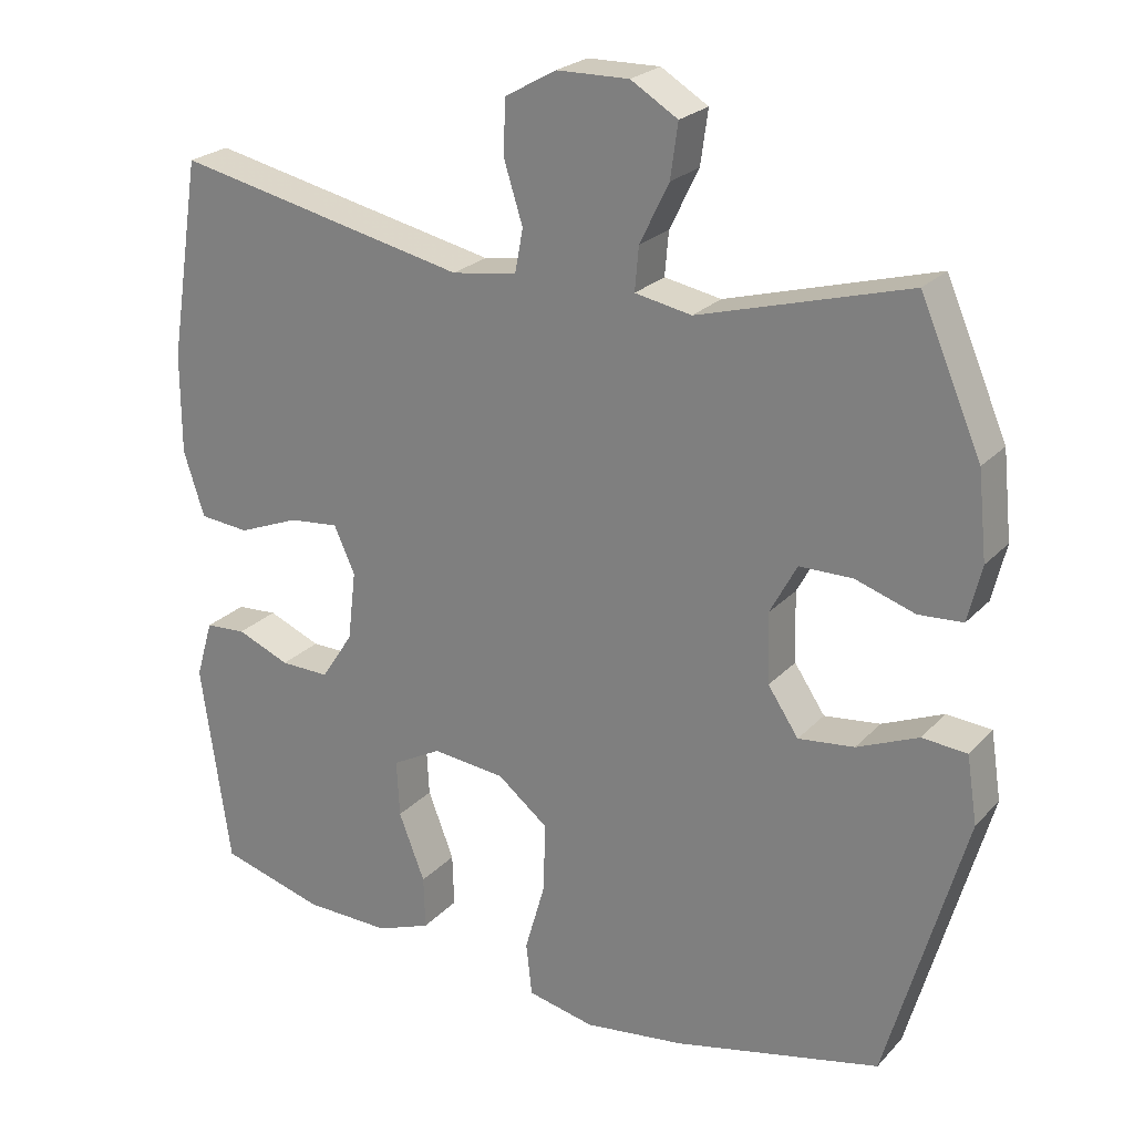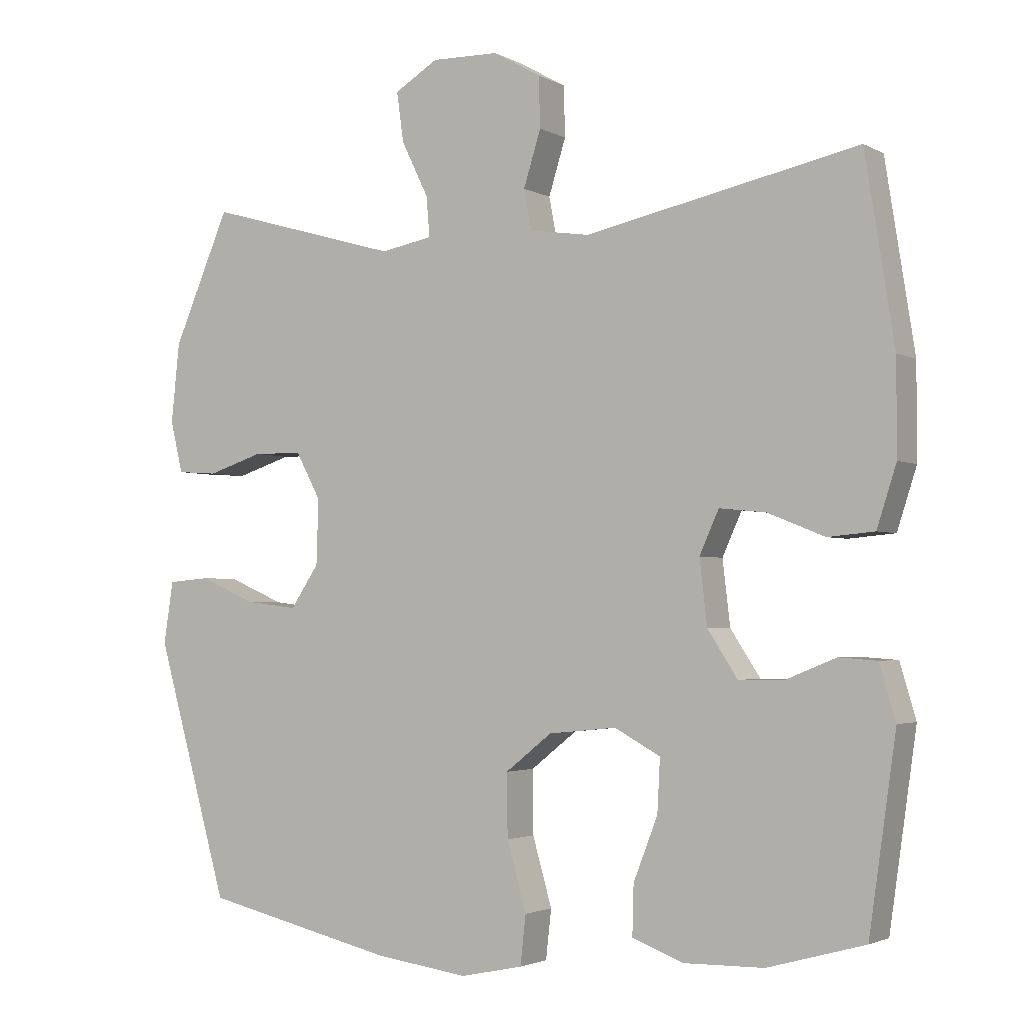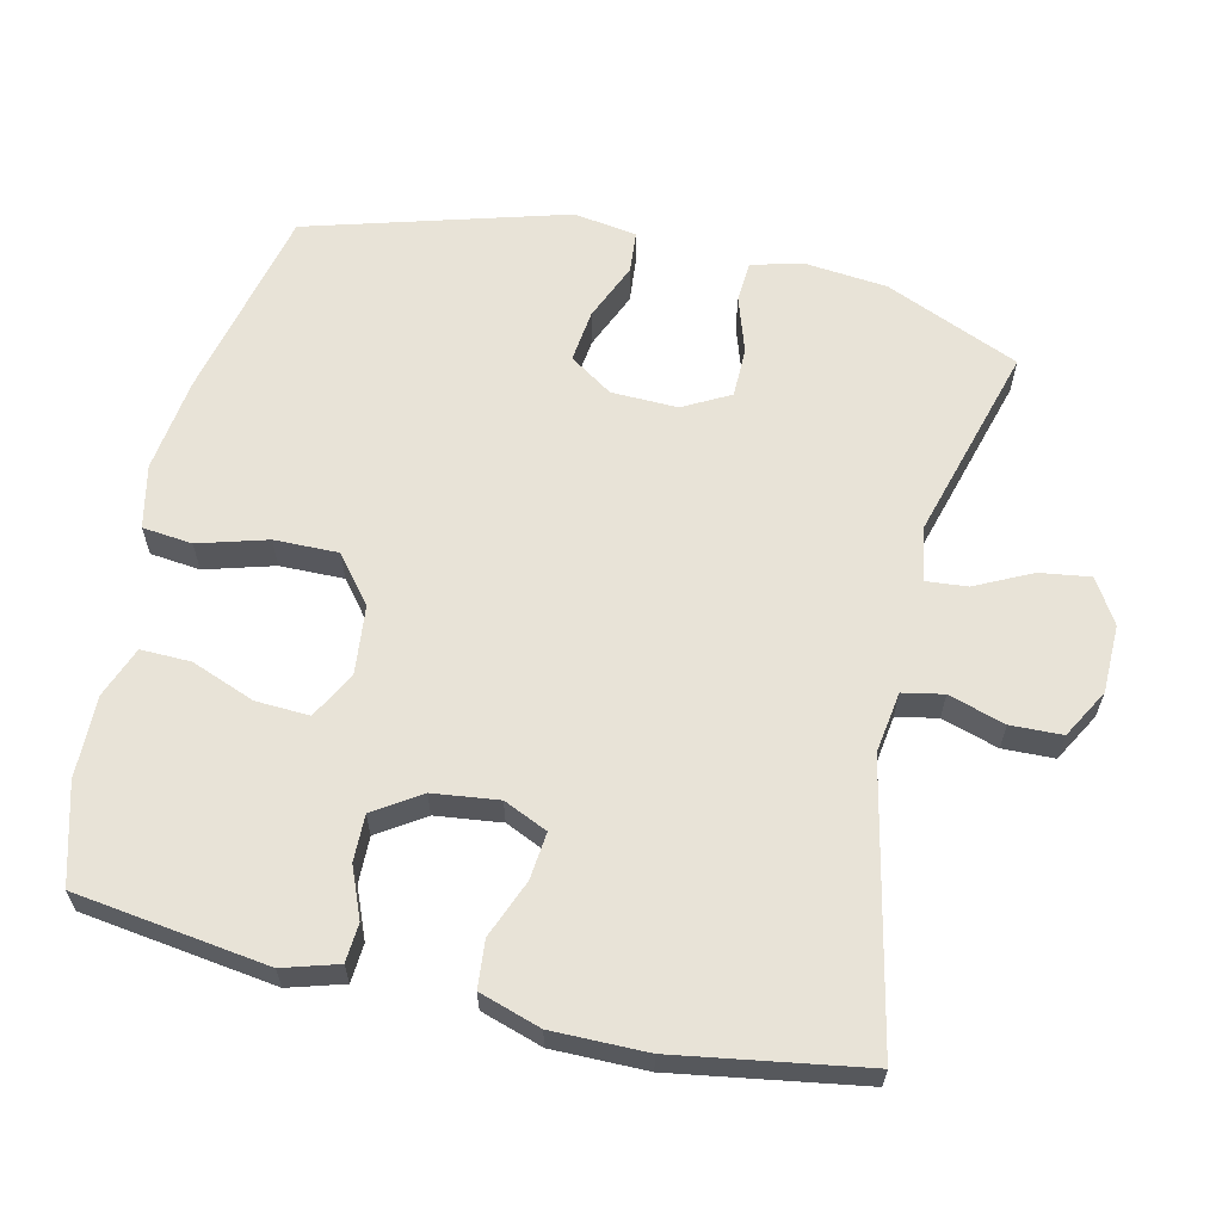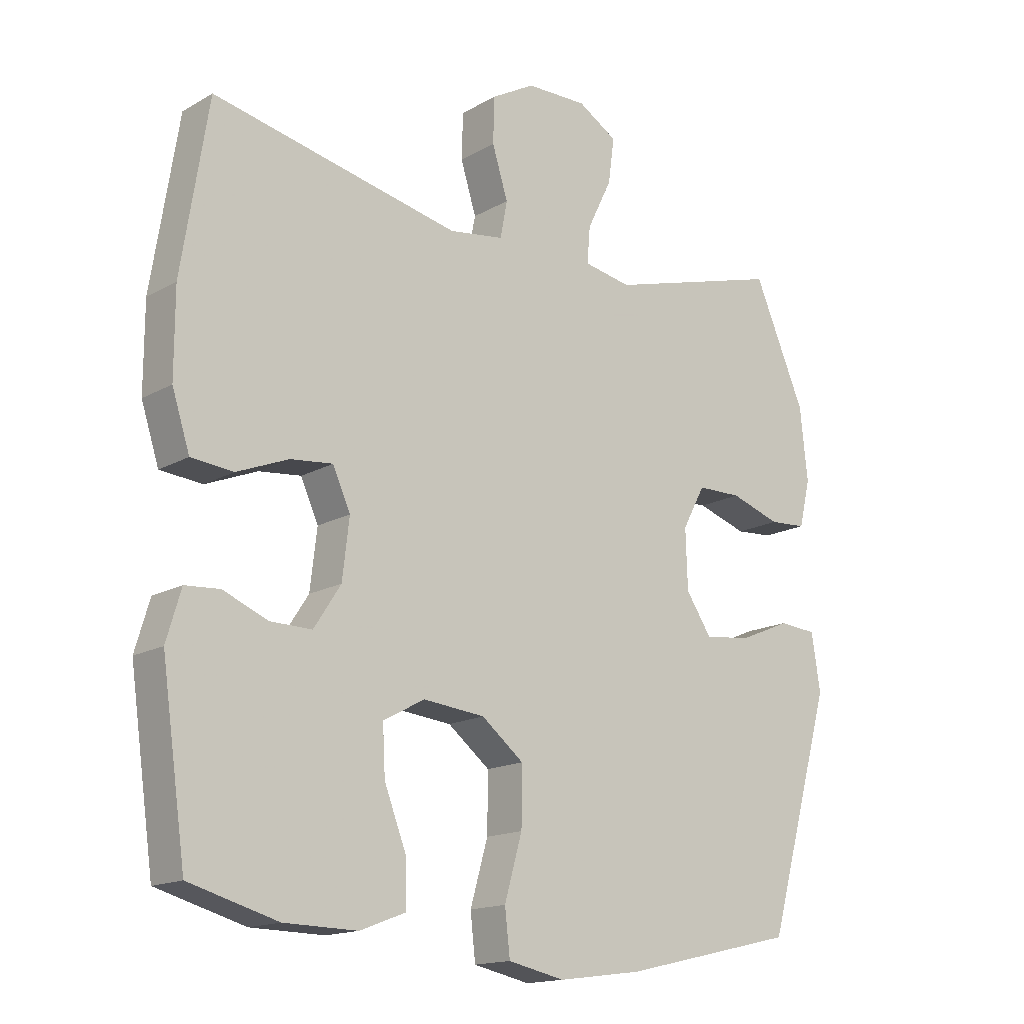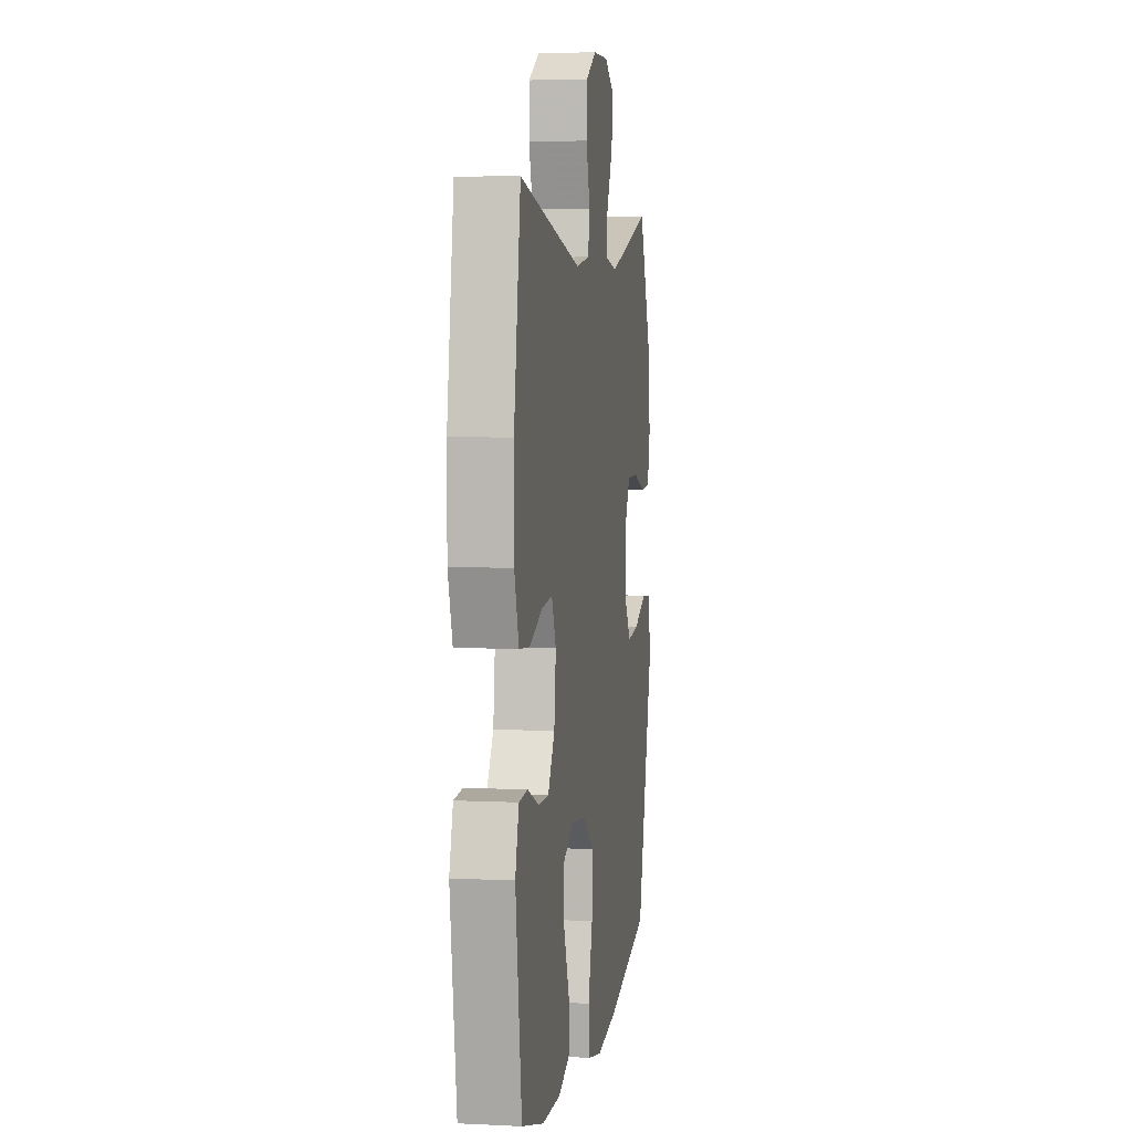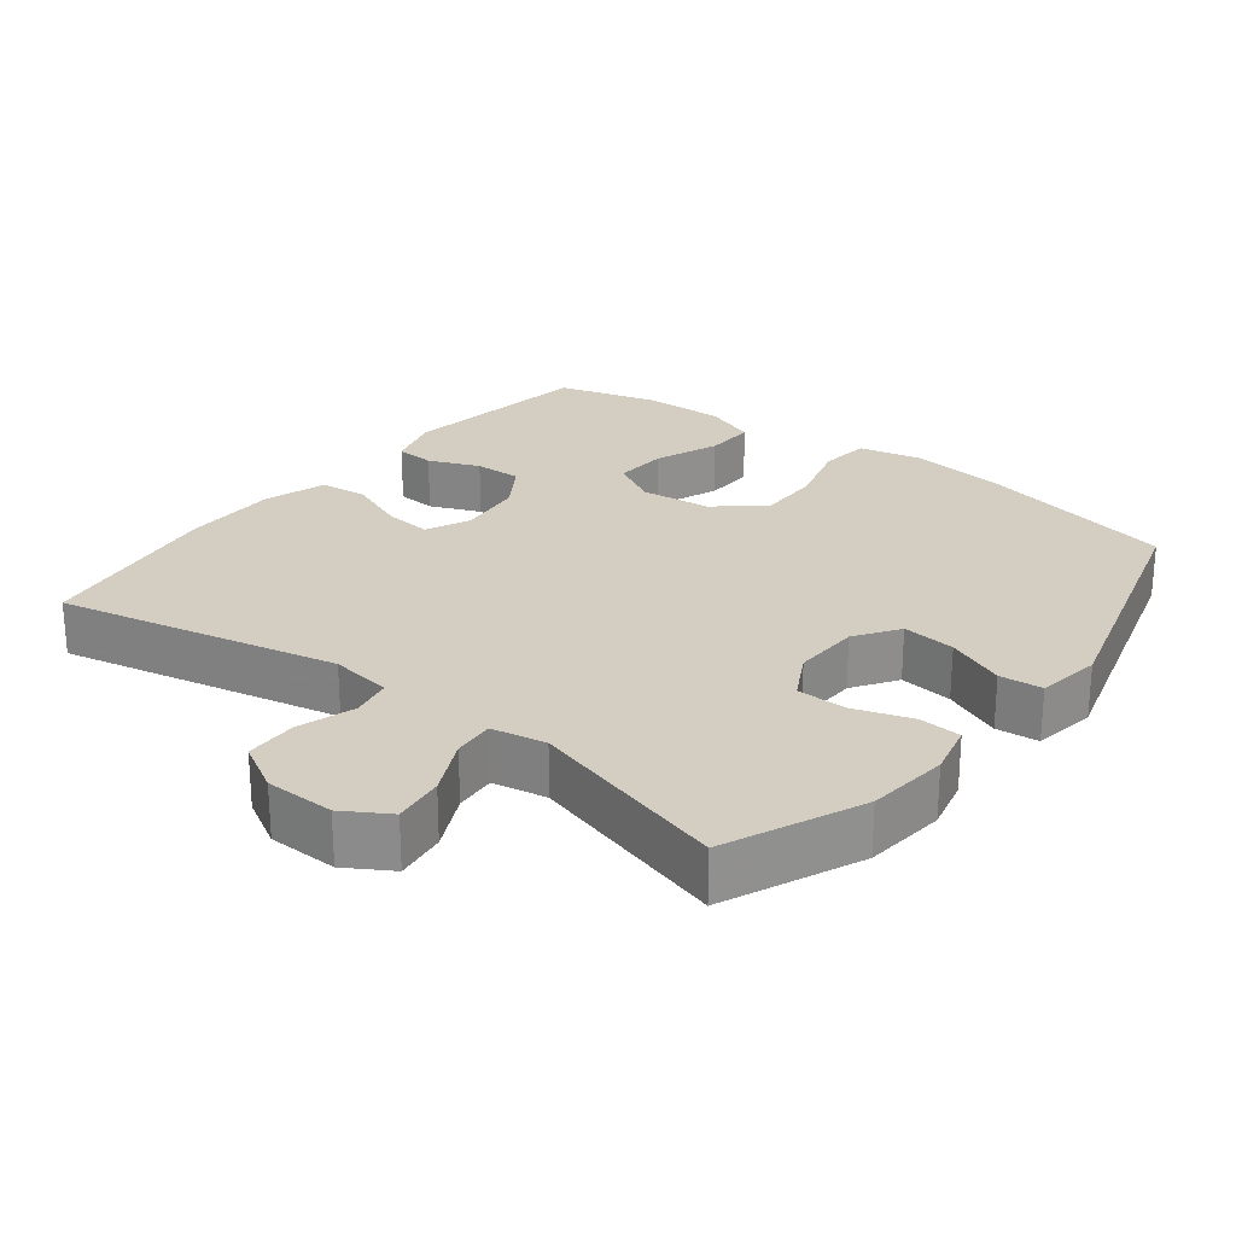
<metadata>
{"format":"obj","ext":"obj","renderer":"f3d","projection":"perspective","resolution":1024,"background":"white","views":[{"elev":23.8,"azim":31.4,"up":"+Z"},{"elev":-2.6,"azim":-149.8,"up":"+Z"},{"elev":62.3,"azim":-77.2,"up":"+Y"},{"elev":-15.8,"azim":-40.4,"up":"+Z"},{"elev":5.1,"azim":-81.2,"up":"+Z"},{"elev":24.9,"azim":37.8,"up":"+Y"}]}
</metadata>
<code>
v -0.5 0.07 0.5
v -0.106 0.07 0.417
v -0.019 0.07 0.43
v -0.008 0.07 0.488
v -0.033 0.07 0.568
v -0.031 0.07 0.641
v 0.038 0.07 0.68
v 0.135 0.07 0.682
v 0.198 0.07 0.644
v 0.188 0.07 0.572
v 0.149 0.07 0.492
v 0.144 0.07 0.434
v 0.22 0.07 0.42
v 0.5 0.07 0.5
v 0.582 0.07 0.31
v 0.594 0.07 0.195
v 0.576 0.07 0.12
v 0.517 0.07 0.116
v 0.437 0.07 0.142
v 0.366 0.07 0.141
v 0.33 0.07 0.074
v 0.333 0.07 -0.02
v 0.374 0.07 -0.081
v 0.449 0.07 -0.072
v 0.531 0.07 -0.037
v 0.591 0.07 -0.042
v 0.605 0.07 -0.132
v 0.5 0.07 -0.5
v 0.222 0.07 -0.564
v 0.088 0.07 -0.582
v -0.002 0.07 -0.563
v -0.01 0.07 -0.492
v 0.018 0.07 -0.394
v 0.019 0.07 -0.303
v -0.048 0.07 -0.25
v -0.146 0.07 -0.24
v -0.212 0.07 -0.276
v -0.208 0.07 -0.352
v -0.173 0.07 -0.442
v -0.171 0.07 -0.513
v -0.244 0.07 -0.541
v -0.36 0.07 -0.539
v -0.5 0.07 -0.5
v -0.539 0.07 -0.227
v -0.516 0.07 -0.149
v -0.461 0.07 -0.145
v -0.39 0.07 -0.174
v -0.324 0.07 -0.175
v -0.281 0.07 -0.109
v -0.27 0.07 -0.016
v -0.298 0.07 0.046
v -0.365 0.07 0.039
v -0.447 0.07 0.006
v -0.514 0.07 0.012
v -0.542 0.07 0.099
v -0.542 0.07 0.233
v -0.5 0 0.5
v -0.106 0 0.417
v -0.019 0 0.43
v -0.008 0 0.488
v -0.033 0 0.568
v -0.031 0 0.641
v 0.038 0 0.68
v 0.135 0 0.682
v 0.198 0 0.644
v 0.188 0 0.572
v 0.149 0 0.492
v 0.144 0 0.434
v 0.22 0 0.42
v 0.5 0 0.5
v 0.582 0 0.31
v 0.594 0 0.195
v 0.576 0 0.12
v 0.517 0 0.116
v 0.437 0 0.142
v 0.366 0 0.141
v 0.33 0 0.074
v 0.333 0 -0.02
v 0.374 0 -0.081
v 0.449 0 -0.072
v 0.531 0 -0.037
v 0.591 0 -0.042
v 0.605 0 -0.132
v 0.5 0 -0.5
v 0.222 0 -0.564
v 0.088 0 -0.582
v -0.002 0 -0.563
v -0.01 0 -0.492
v 0.018 0 -0.394
v 0.019 0 -0.303
v -0.048 0 -0.25
v -0.146 0 -0.24
v -0.212 0 -0.276
v -0.208 0 -0.352
v -0.173 0 -0.442
v -0.171 0 -0.513
v -0.244 0 -0.541
v -0.36 0 -0.539
v -0.5 0 -0.5
v -0.539 0 -0.227
v -0.516 0 -0.149
v -0.461 0 -0.145
v -0.39 0 -0.174
v -0.324 0 -0.175
v -0.281 0 -0.109
v -0.27 0 -0.016
v -0.298 0 0.046
v -0.365 0 0.039
v -0.447 0 0.006
v -0.514 0 0.012
v -0.542 0 0.099
v -0.542 0 0.233
f 56 1 2
f 55 56 2
f 54 55 2
f 53 54 2
f 52 53 2
f 51 52 2 3
f 50 51 3
f 49 50 3
f 45 46 47
f 44 45 47
f 43 44 47
f 42 43 47
f 41 42 47
f 40 41 47
f 39 40 47
f 38 39 47
f 37 38 47 48
f 36 37 48 49
f 31 32 33
f 30 31 33
f 29 30 33
f 28 29 33
f 27 28 33
f 26 27 33
f 25 26 33
f 24 25 33
f 23 24 33 34
f 22 23 34 35
f 17 18 19
f 16 17 19
f 15 16 19
f 14 15 19
f 13 14 19
f 12 13 19 20
f 9 10 11
f 8 9 11
f 7 8 11
f 6 7 11
f 5 6 11
f 4 5 11
f 3 4 11 12
f 49 3 12
f 36 49 12
f 35 36 12
f 22 35 12
f 21 22 12
f 12 20 21
f 58 57 112
f 58 112 111
f 58 111 110
f 58 110 109
f 58 109 108
f 59 58 108 107
f 59 107 106
f 59 106 105
f 103 102 101
f 103 101 100
f 103 100 99
f 103 99 98
f 103 98 97
f 103 97 96
f 103 96 95
f 103 95 94
f 104 103 94 93
f 105 104 93 92
f 89 88 87
f 89 87 86
f 89 86 85
f 89 85 84
f 89 84 83
f 89 83 82
f 89 82 81
f 89 81 80
f 90 89 80 79
f 91 90 79 78
f 75 74 73
f 75 73 72
f 75 72 71
f 75 71 70
f 75 70 69
f 76 75 69 68
f 67 66 65
f 67 65 64
f 67 64 63
f 67 63 62
f 67 62 61
f 67 61 60
f 68 67 60 59
f 68 59 105
f 68 105 92
f 68 92 91
f 68 91 78
f 68 78 77
f 77 76 68
f 1 57 58 2
f 2 58 59 3
f 3 59 60 4
f 4 60 61 5
f 5 61 62 6
f 6 62 63 7
f 7 63 64 8
f 8 64 65 9
f 9 65 66 10
f 10 66 67 11
f 11 67 68 12
f 12 68 69 13
f 13 69 70 14
f 14 70 71 15
f 15 71 72 16
f 16 72 73 17
f 17 73 74 18
f 18 74 75 19
f 19 75 76 20
f 20 76 77 21
f 21 77 78 22
f 22 78 79 23
f 23 79 80 24
f 24 80 81 25
f 25 81 82 26
f 26 82 83 27
f 27 83 84 28
f 28 84 85 29
f 29 85 86 30
f 30 86 87 31
f 31 87 88 32
f 32 88 89 33
f 33 89 90 34
f 34 90 91 35
f 35 91 92 36
f 36 92 93 37
f 37 93 94 38
f 38 94 95 39
f 39 95 96 40
f 40 96 97 41
f 41 97 98 42
f 42 98 99 43
f 43 99 100 44
f 44 100 101 45
f 45 101 102 46
f 46 102 103 47
f 47 103 104 48
f 48 104 105 49
f 49 105 106 50
f 50 106 107 51
f 51 107 108 52
f 52 108 109 53
f 53 109 110 54
f 54 110 111 55
f 55 111 112 56
f 56 112 57 1

</code>
